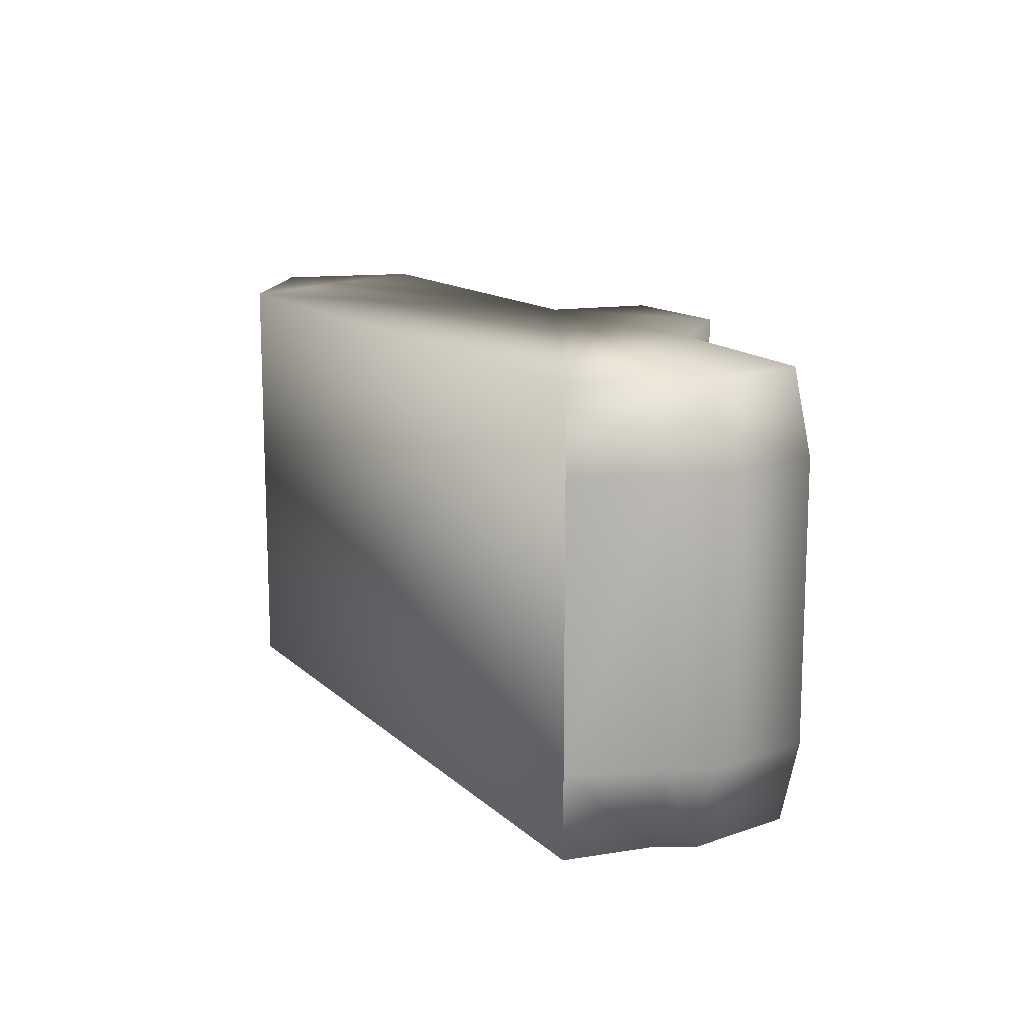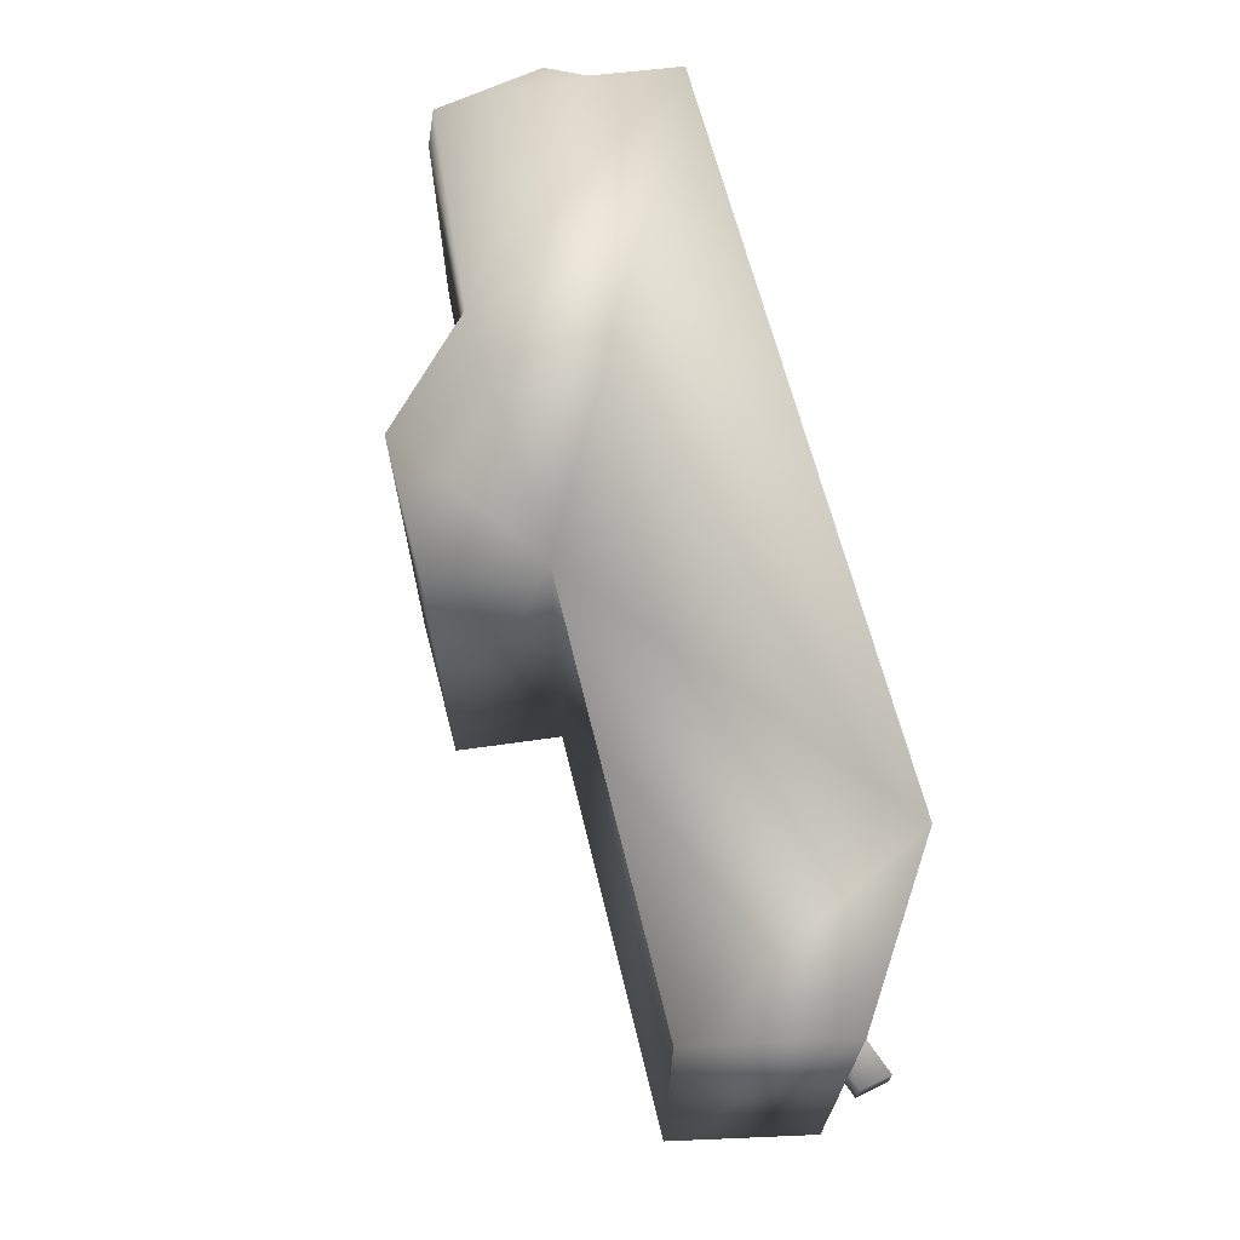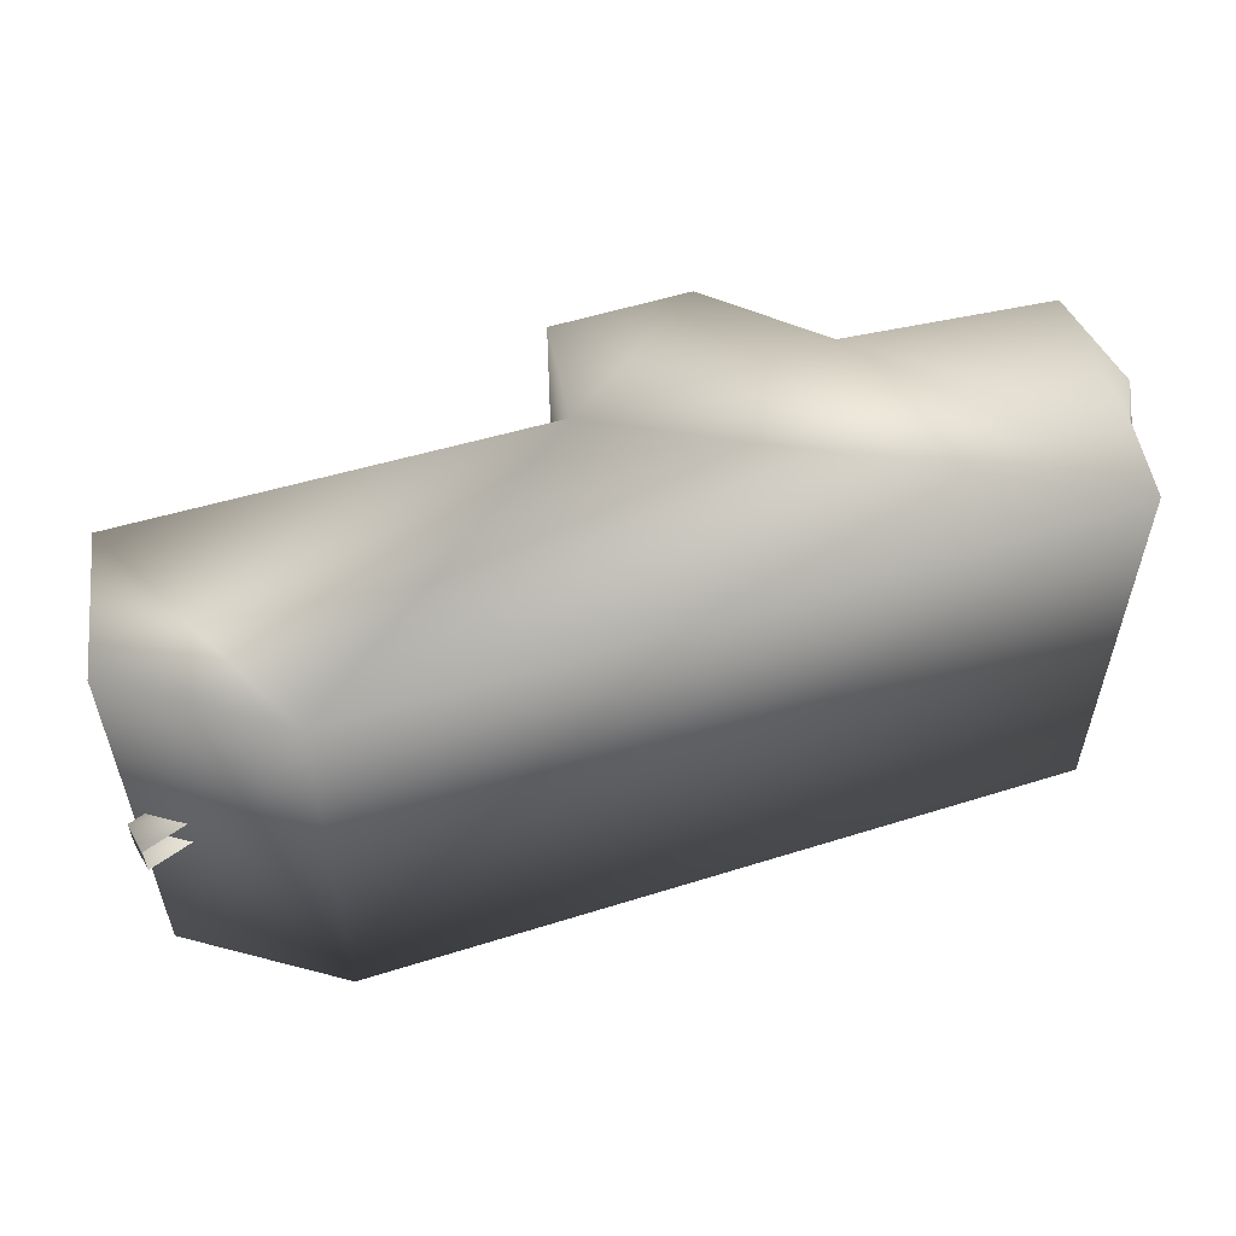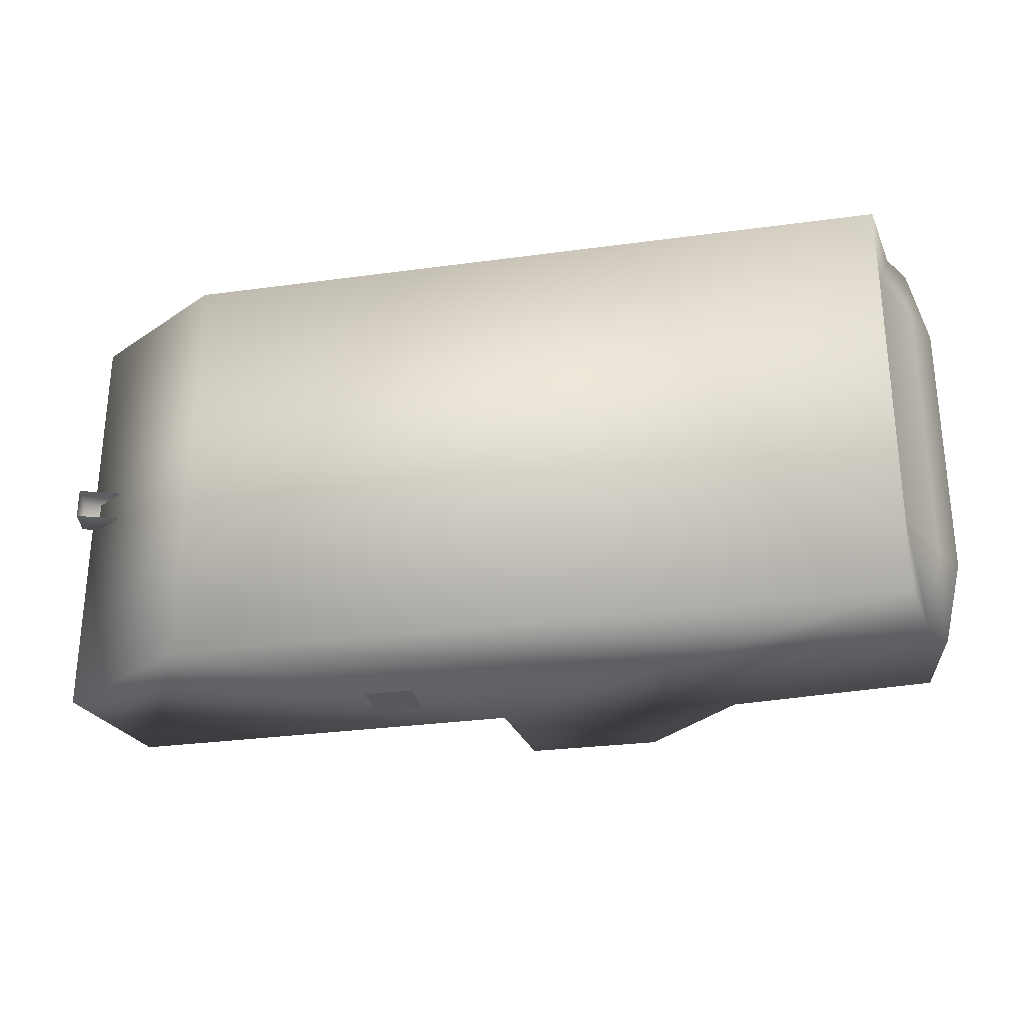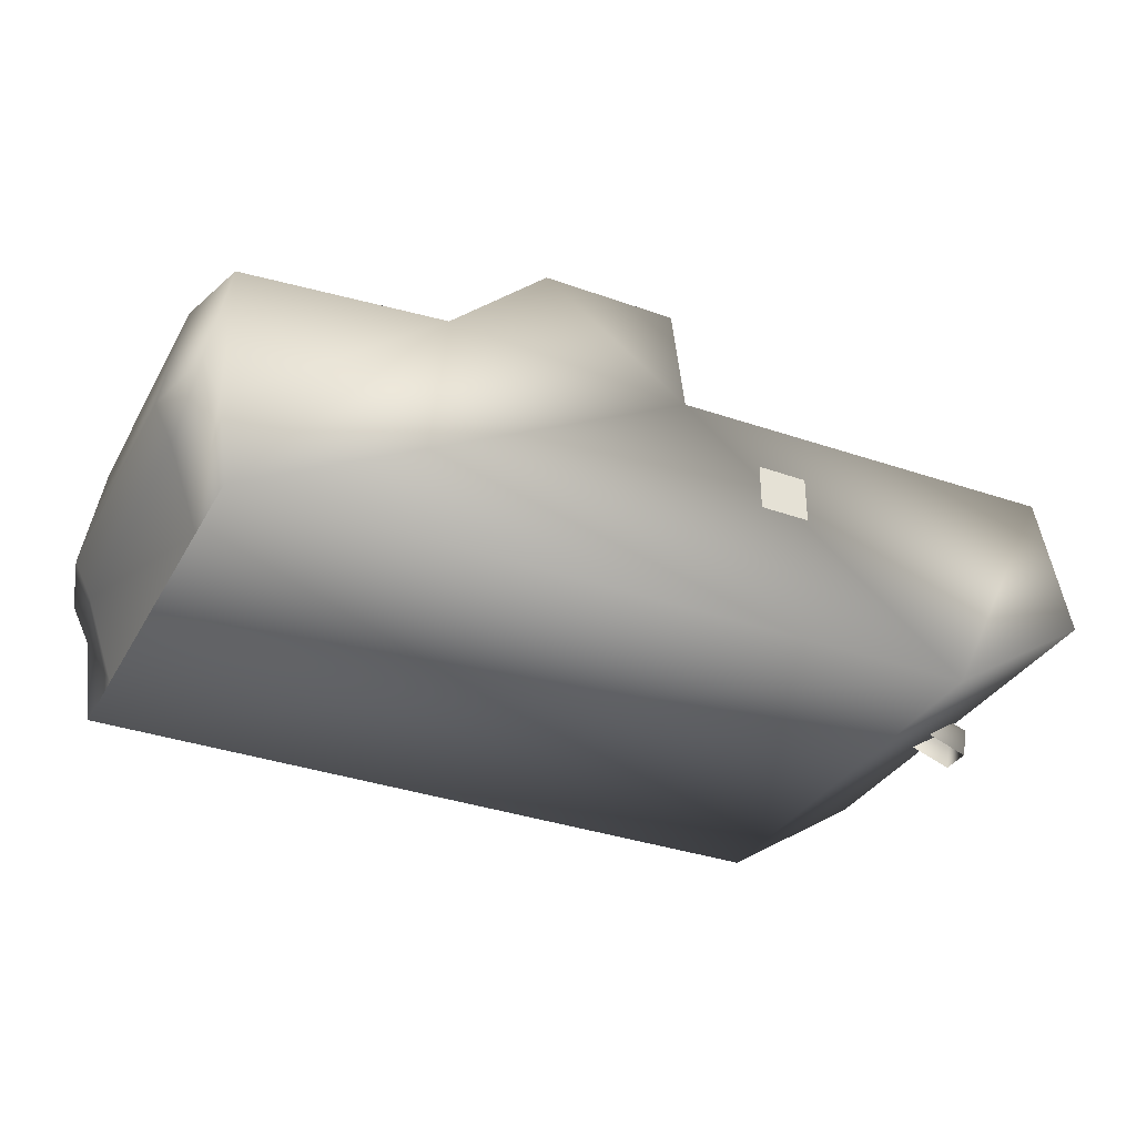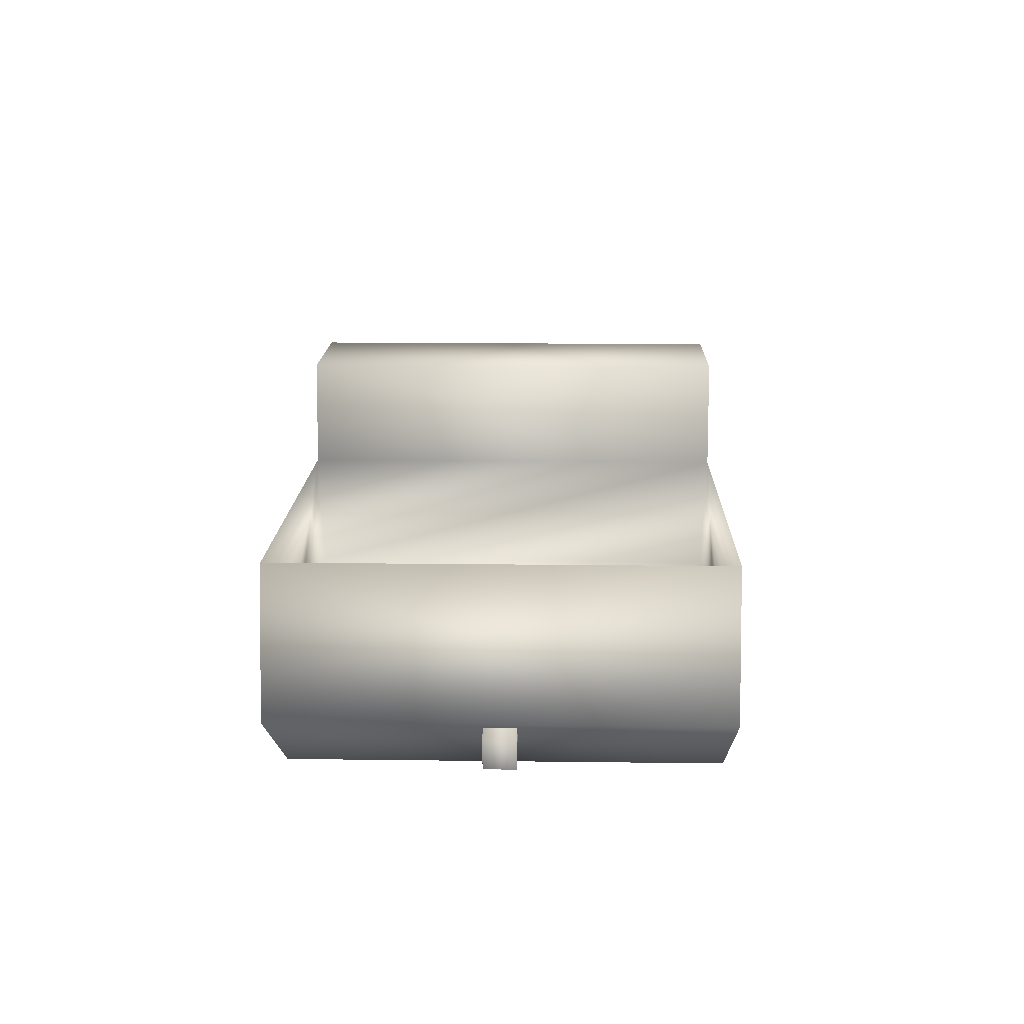
<metadata>
{"format":"obj","ext":"obj","renderer":"f3d","projection":"perspective","resolution":1024,"background":"white","views":[{"elev":13.3,"azim":62.0,"up":"+Z"},{"elev":68.0,"azim":-104.7,"up":"+Z"},{"elev":54.9,"azim":-18.3,"up":"+Z"},{"elev":-27.9,"azim":11.7,"up":"+Z"},{"elev":-34.1,"azim":154.3,"up":"+Y"},{"elev":15.6,"azim":-88.5,"up":"+Y"}]}
</metadata>
<code>
o f150
v 19 14 -35
v 22 20 -35
v -54 38 -35
v 17 0 35
v -101 0 35
v -101 0 -35
v -125 16 35
v -125 16 -35
v -52 55 35
v -52 55 -35
v -30 55 35
v -30 55 -35
v 19 14 35
v 22 20 35
v 19 37 35
v 17 0 -35
v 19 37 -35
v 22 14 22
v 25 20 22
v 17 0 22
v 22 14 -22
v 25 20 -22
v 17 0 -22
v -78 20 -34
v -78 20 34
v -54 38 35
v -101 20.25 34
v -120 39 35
v -120 39 -35
v -89.5 27 34
v -119 20.5 -34
v -119 20.5 34
v -55 19.5 34
v -55 19.5 -34
v -78 20 21.83
v -101 20.25 -34
v -89.5 27 -22
v -78 20 -22
v -101 20.25 -22
v -89.5 27 -34
v -101 20.25 21.83
v -89.5 27 21.83
v -95.25 25.49 -34
v -95.25 25.49 -22
v -83.75 25.36 -34
v -83.75 25.36 -22
v -95.25 25.49 21.83
v -95.25 25.49 34
v -83.75 25.36 34
v -83.75 25.36 21.83
v -14 40 -35
v -14 40 35
v 22 38 22
v 22 38 -22
v -74.85 22.13 -35.25
v -66.69 22.13 -35.25
v -74.85 29.87 -35.25
v -66.69 29.87 -35.25
v -111 14 -2.5
v -112 19 -2.5
v -111 14 2.5
v -112 19 2.5
v -125 9 -2.5
v -126 14 -2.5
v -125 9 2.5
v -126 14 2.5
f 5 8 6
f 4 6 16
f 7 29 8
f 26 10 3
f 9 12 10
f 21 2 22
f 2 54 22
f 13 20 18
f 52 15 53
f 18 23 21
f 14 53 15
f 18 14 13
f 1 23 16
f 51 54 17
f 19 54 53
f 21 19 18
f 29 43 40
f 26 33 25
f 28 27 32
f 3 45 24
f 3 24 34
f 50 49 25
f 35 25 33
f 29 31 36
f 32 27 41
f 28 48 27
f 31 39 36
f 24 38 34
f 43 44 37
f 41 39 31
f 34 38 35
f 26 30 28
f 42 30 49
f 47 48 30
f 45 46 38
f 26 3 34
f 39 41 35
f 29 36 43
f 36 39 44
f 40 3 29
f 28 30 48
f 40 37 46
f 26 25 49
f 41 27 48
f 44 39 38
f 37 44 38
f 46 37 38
f 29 32 31
f 42 49 50
f 47 42 35
f 42 50 35
f 41 47 35
f 47 30 42
f 26 34 33
f 43 37 40
f 26 49 30
f 29 28 32
f 41 31 32
f 45 38 24
f 34 35 33
f 39 35 38
f 36 44 43
f 40 45 3
f 40 46 45
f 41 48 47
f 50 25 35
f 54 51 53
f 51 16 3
f 52 11 26
f 5 7 8
f 4 5 6
f 7 28 29
f 26 9 10
f 9 11 12
f 51 11 52
f 21 1 2
f 2 17 54
f 13 4 20
f 18 20 23
f 14 19 53
f 18 19 14
f 1 21 23
f 19 22 54
f 21 22 19
f 8 29 6
f 29 3 6
f 3 10 12
f 51 17 1
f 17 2 1
f 3 12 51
f 1 16 51
f 16 6 3
f 7 5 28
f 5 4 26
f 13 14 15
f 5 26 28
f 4 13 52
f 26 4 52
f 11 9 26
f 13 15 52
f 53 51 52
f 51 12 11
f 55 58 56
f 61 66 65
f 66 63 65
f 64 59 63
f 62 64 66
f 55 57 58
f 61 62 66
f 66 64 63
f 64 60 59
f 62 60 64

</code>
